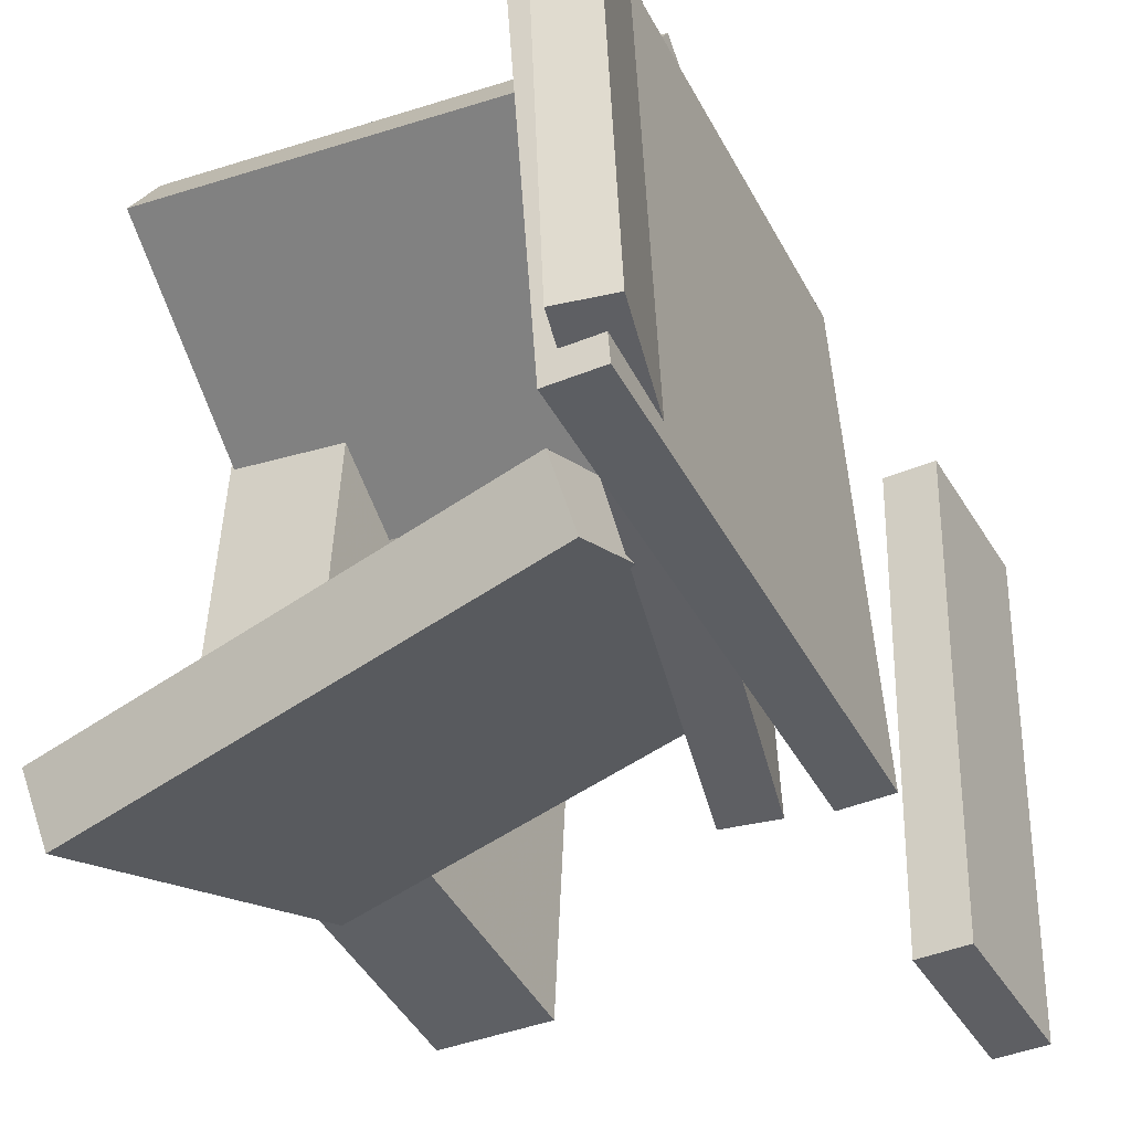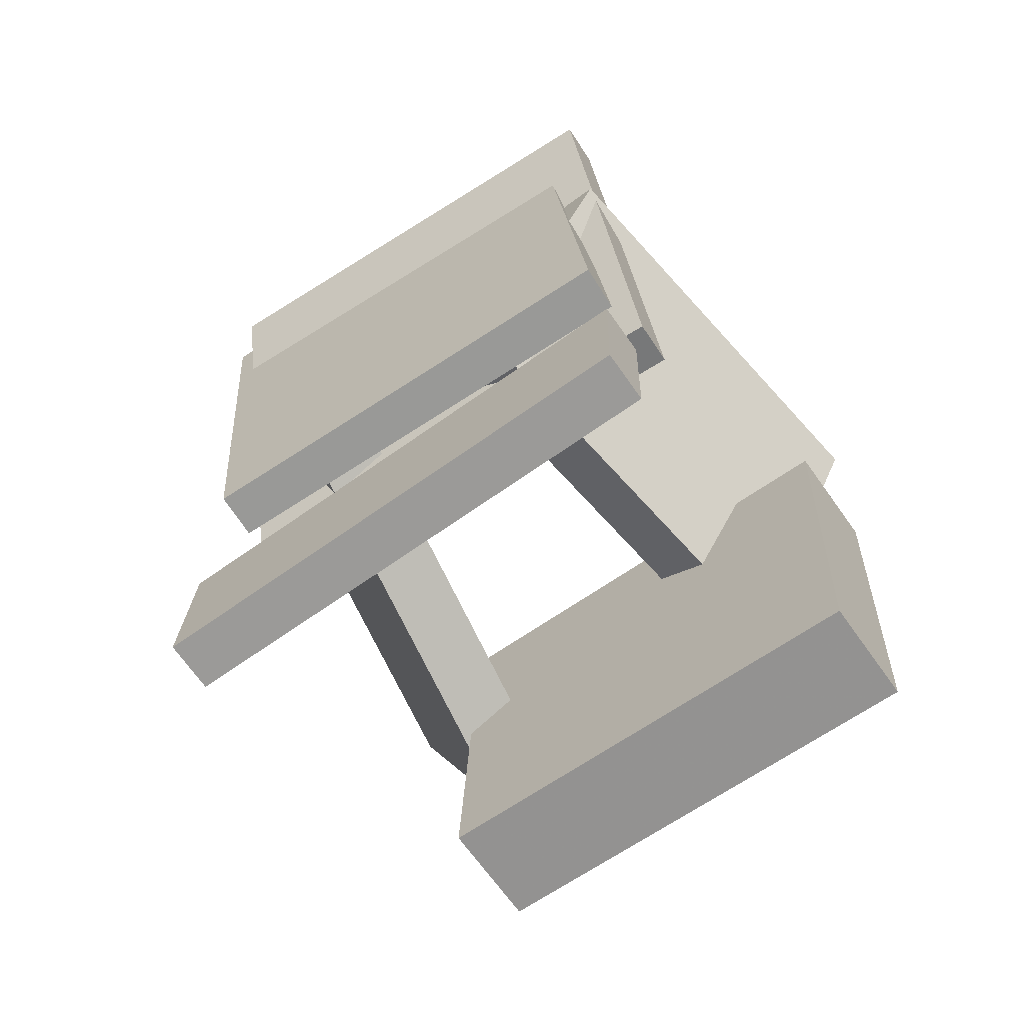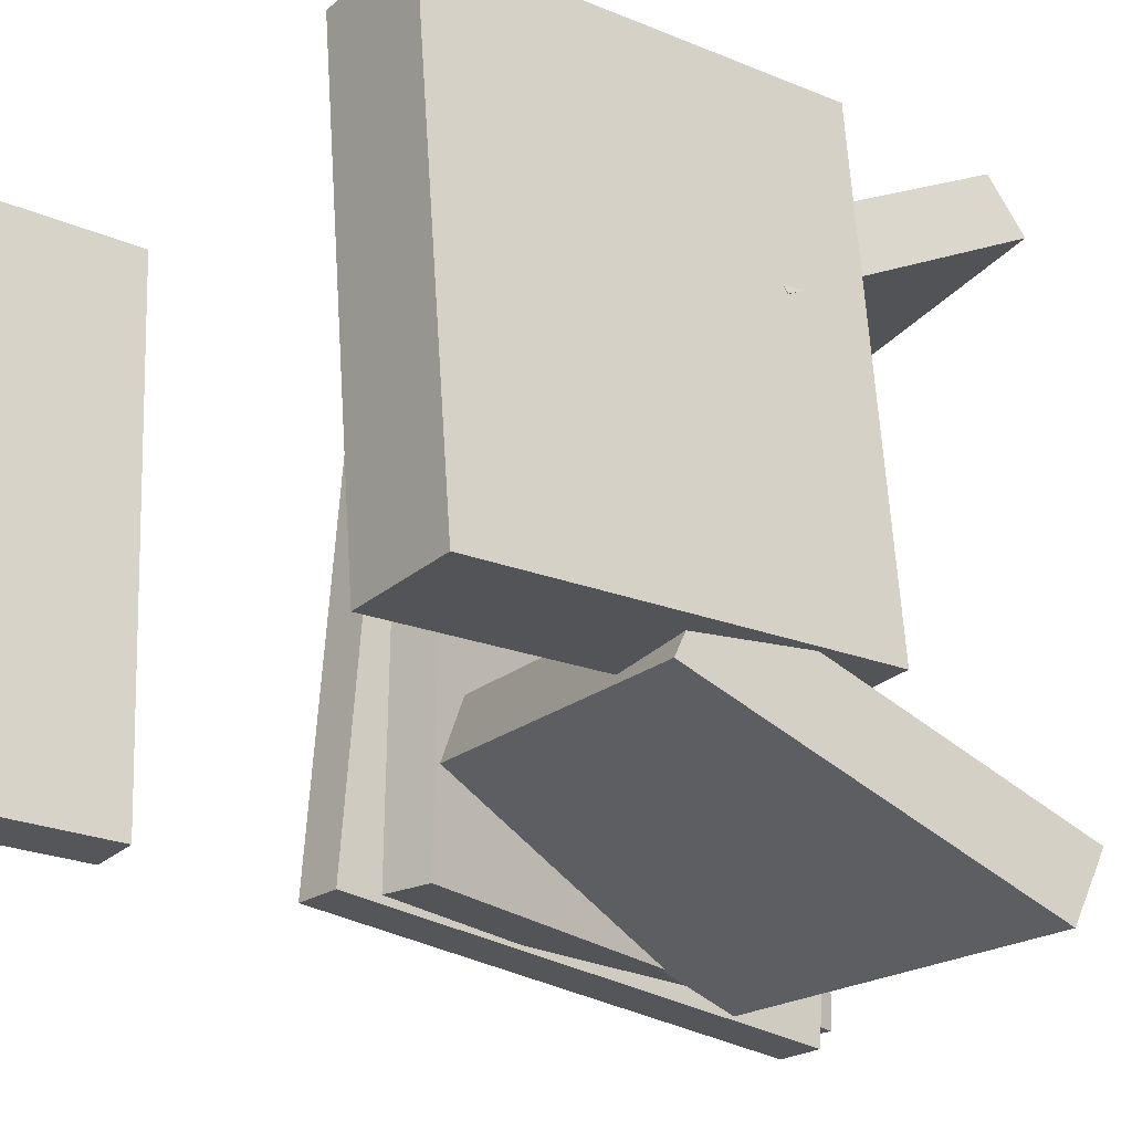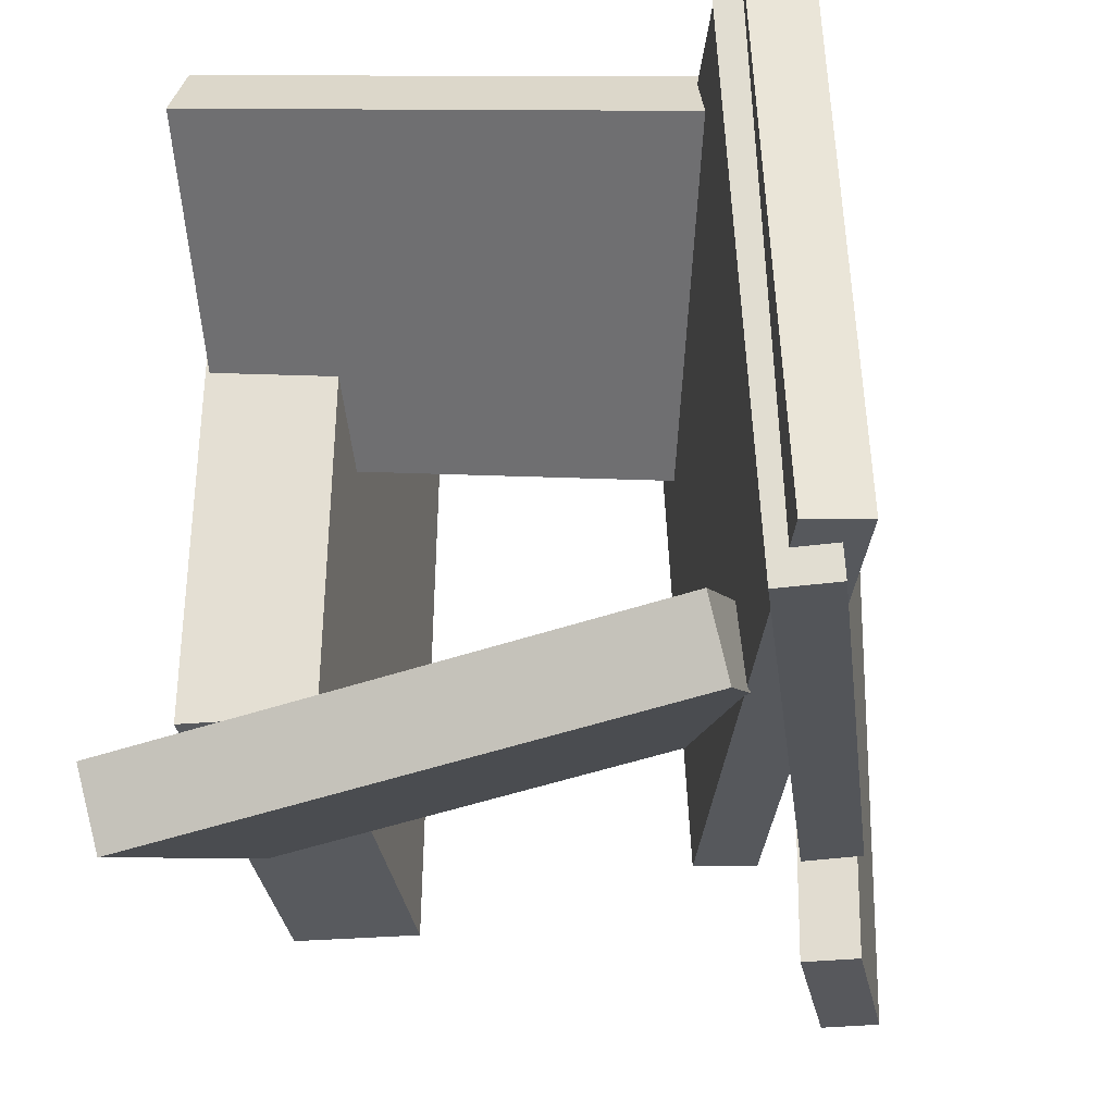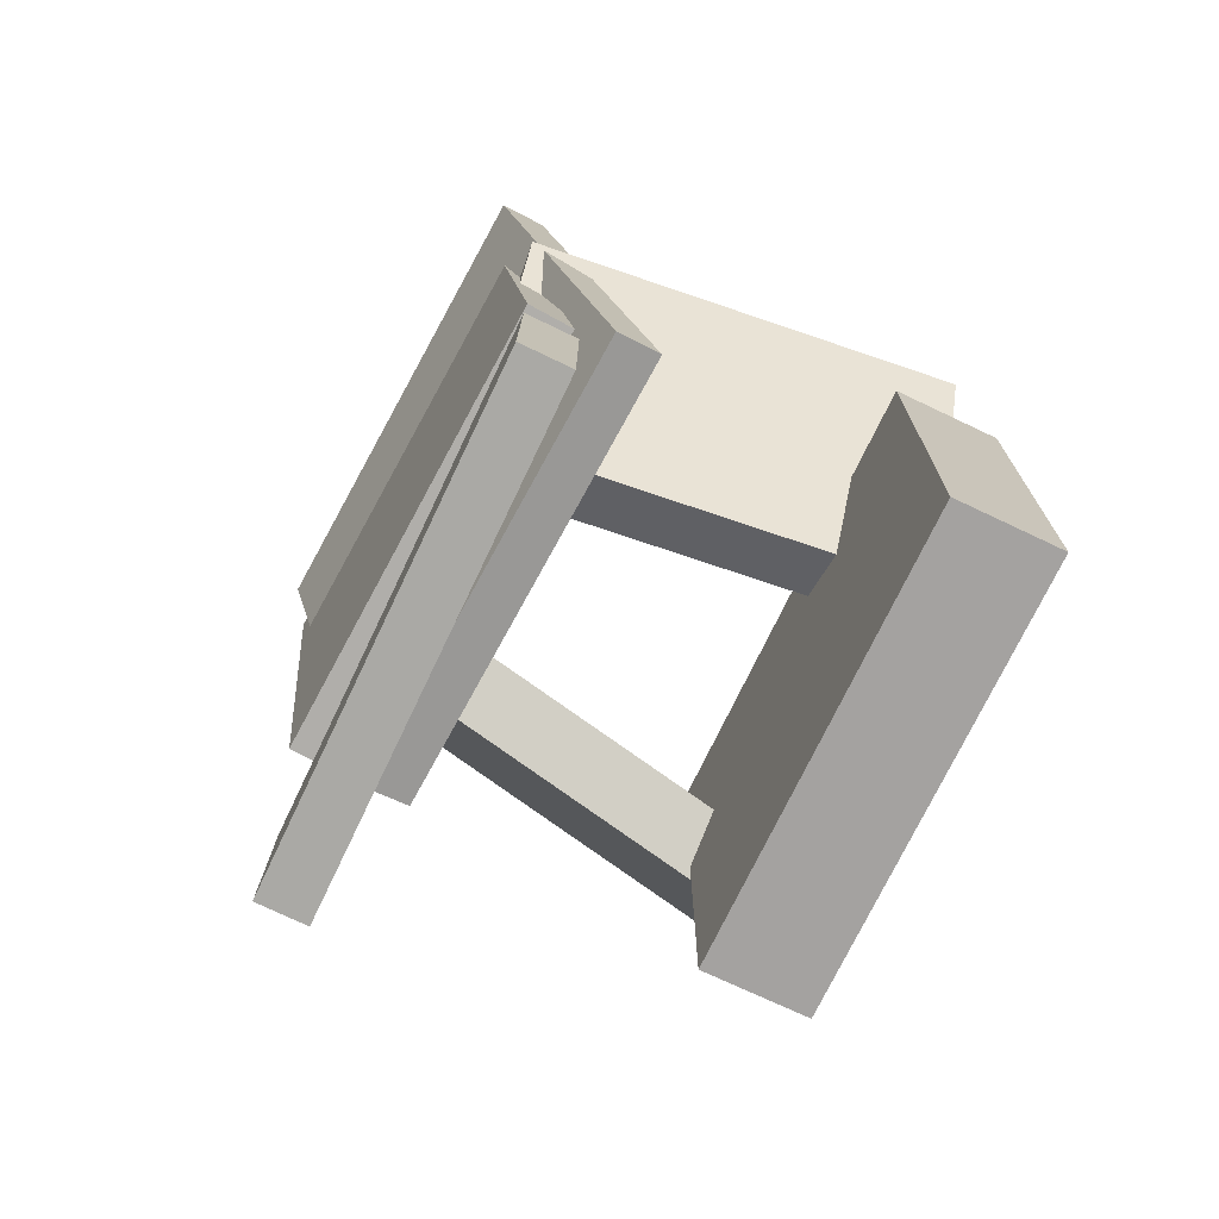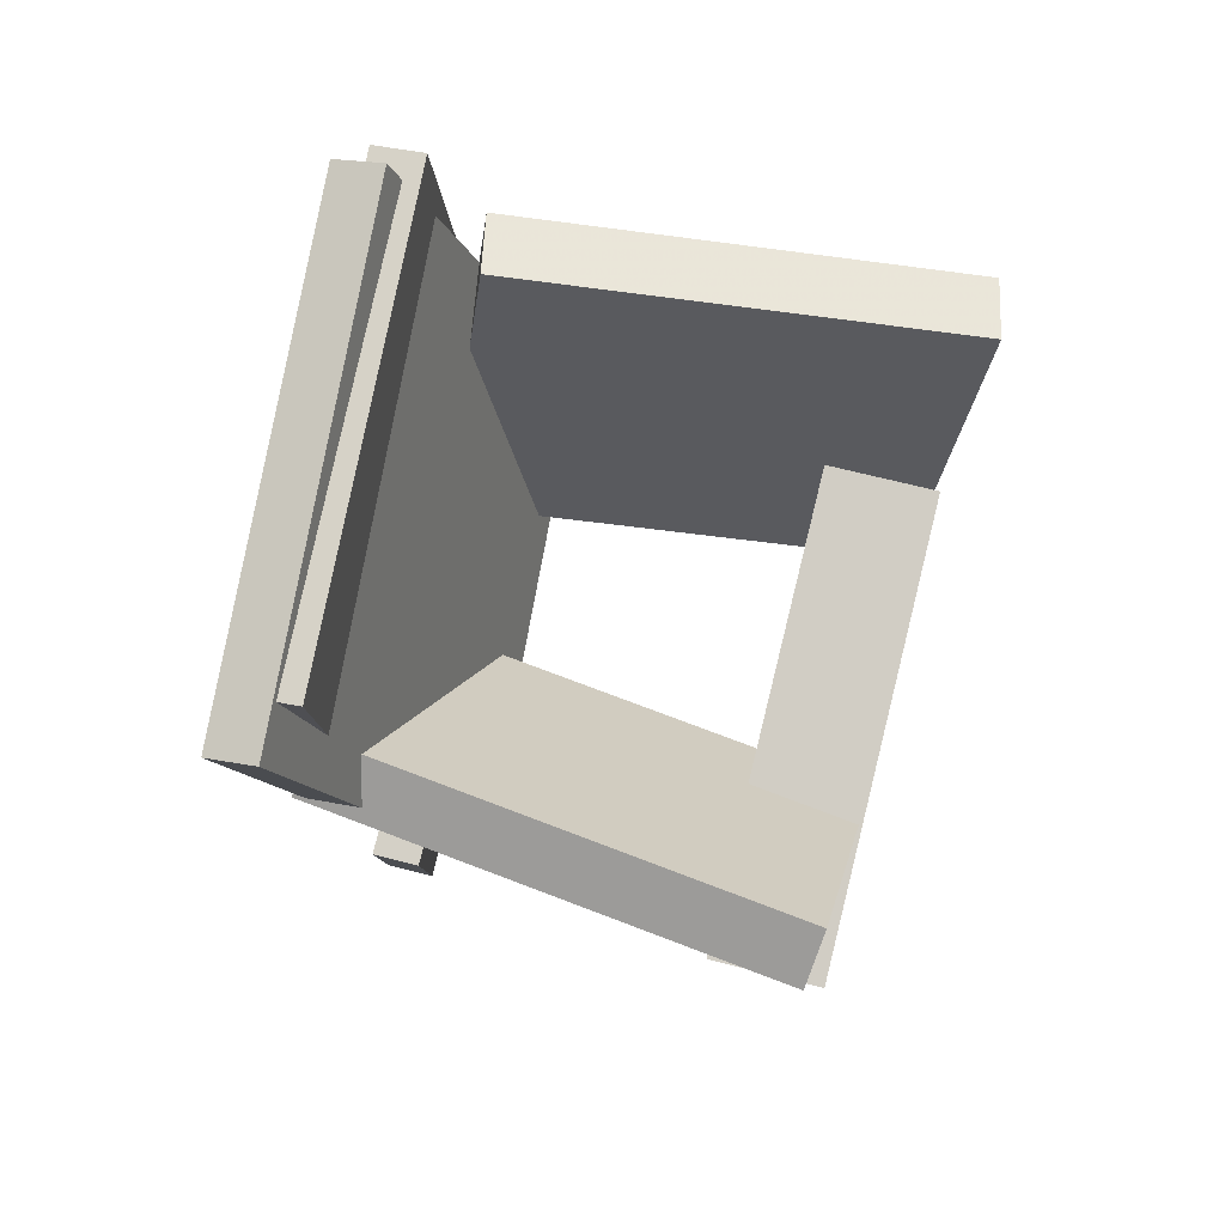
<metadata>
{"format":"obj","ext":"obj","renderer":"f3d","projection":"perspective","resolution":1024,"background":"white","views":[{"elev":-39.1,"azim":-150.9,"up":"+Z"},{"elev":-71.4,"azim":-54.7,"up":"+Y"},{"elev":-26.7,"azim":54.2,"up":"+Z"},{"elev":-26.4,"azim":-168.8,"up":"+Z"},{"elev":-77.8,"azim":-25.6,"up":"+Y"},{"elev":78.2,"azim":13.8,"up":"+Y"}]}
</metadata>
<code>
v -0.1333 -0.401 -0.2285
v -0.1767 -0.4015 -0.2285
v -0.135 -0.2651 -0.2231
v -0.1784 -0.2656 -0.2232
v -0.1338 -0.418 0.2037
v -0.1772 -0.4185 0.2037
v -0.1356 -0.2821 0.2091
v -0.179 -0.2826 0.209
f 1.0 7.0 5.0
f 1.0 3.0 7.0
f 1.0 4.0 3.0
f 1.0 2.0 4.0
f 3.0 8.0 7.0
f 3.0 4.0 8.0
f 5.0 7.0 8.0
f 5.0 8.0 6.0
f 1.0 5.0 6.0
f 1.0 6.0 2.0
f 2.0 6.0 8.0
f 2.0 8.0 4.0
v -0.2563 0.3619 -0.1975
v -0.2321 0.3495 0.2282
v -0.2151 0.3737 -0.1995
v -0.1909 0.3613 0.2262
v -0.1299 -0.08277 -0.2176
v -0.1057 -0.0952 0.208
v -0.08866 -0.07096 -0.2196
v -0.06448 -0.08339 0.206
f 9.0 15.0 13.0
f 9.0 11.0 15.0
f 9.0 12.0 11.0
f 9.0 10.0 12.0
f 11.0 16.0 15.0
f 11.0 12.0 16.0
f 13.0 15.0 16.0
f 13.0 16.0 14.0
f 9.0 13.0 14.0
f 9.0 14.0 10.0
f 10.0 14.0 16.0
f 10.0 16.0 12.0
v 0.1327 0.06102 -0.1498
v 0.1324 0.02874 0.2527
v 0.2272 0.06485 -0.1494
v 0.2268 0.03258 0.2531
v 0.1468 -0.2832 -0.1774
v 0.1464 -0.3155 0.2251
v 0.2413 -0.2794 -0.177
v 0.2409 -0.3116 0.2255
f 17.0 23.0 21.0
f 17.0 19.0 23.0
f 17.0 20.0 19.0
f 17.0 18.0 20.0
f 19.0 24.0 23.0
f 19.0 20.0 24.0
f 21.0 23.0 24.0
f 21.0 24.0 22.0
f 17.0 21.0 22.0
f 17.0 22.0 18.0
f 18.0 22.0 24.0
f 18.0 24.0 20.0
v -0.1887 0.2027 0.1775
v -0.1654 -0.03294 0.03607
v -0.1935 0.1755 0.2221
v -0.1701 -0.06016 0.08064
v 0.2072 0.2129 0.2257
v 0.2306 -0.02267 0.08427
v 0.2025 0.1857 0.2703
v 0.2258 -0.04989 0.1288
f 25.0 31.0 29.0
f 25.0 27.0 31.0
f 25.0 28.0 27.0
f 25.0 26.0 28.0
f 27.0 32.0 31.0
f 27.0 28.0 32.0
f 29.0 31.0 32.0
f 29.0 32.0 30.0
f 25.0 29.0 30.0
f 25.0 30.0 26.0
f 26.0 30.0 32.0
f 26.0 32.0 28.0
v -0.1654 -0.03895 -0.06851
v -0.1485 0.2536 -0.1763
v -0.1757 -0.05836 -0.1228
v -0.1588 0.2342 -0.2306
v 0.2199 -0.08245 -0.126
v 0.2369 0.2101 -0.2338
v 0.2096 -0.1019 -0.1802
v 0.2266 0.1907 -0.2881
f 33.0 39.0 37.0
f 33.0 35.0 39.0
f 33.0 36.0 35.0
f 33.0 34.0 36.0
f 35.0 40.0 39.0
f 35.0 36.0 40.0
f 37.0 39.0 40.0
f 37.0 40.0 38.0
f 33.0 37.0 38.0
f 33.0 38.0 34.0
f 34.0 38.0 40.0
f 34.0 40.0 36.0
v -0.2365 0.3407 -0.2221
v -0.2156 0.3557 0.1824
v -0.1947 0.3442 -0.2244
v -0.1737 0.3593 0.1801
v -0.1982 -0.1052 -0.2075
v -0.1772 -0.09009 0.197
v -0.1563 -0.1017 -0.2098
v -0.1354 -0.08657 0.1947
f 41.0 47.0 45.0
f 41.0 43.0 47.0
f 41.0 44.0 43.0
f 41.0 42.0 44.0
f 43.0 48.0 47.0
f 43.0 44.0 48.0
f 45.0 47.0 48.0
f 45.0 48.0 46.0
f 41.0 45.0 46.0
f 41.0 46.0 42.0
f 42.0 46.0 48.0
f 42.0 48.0 44.0

</code>
